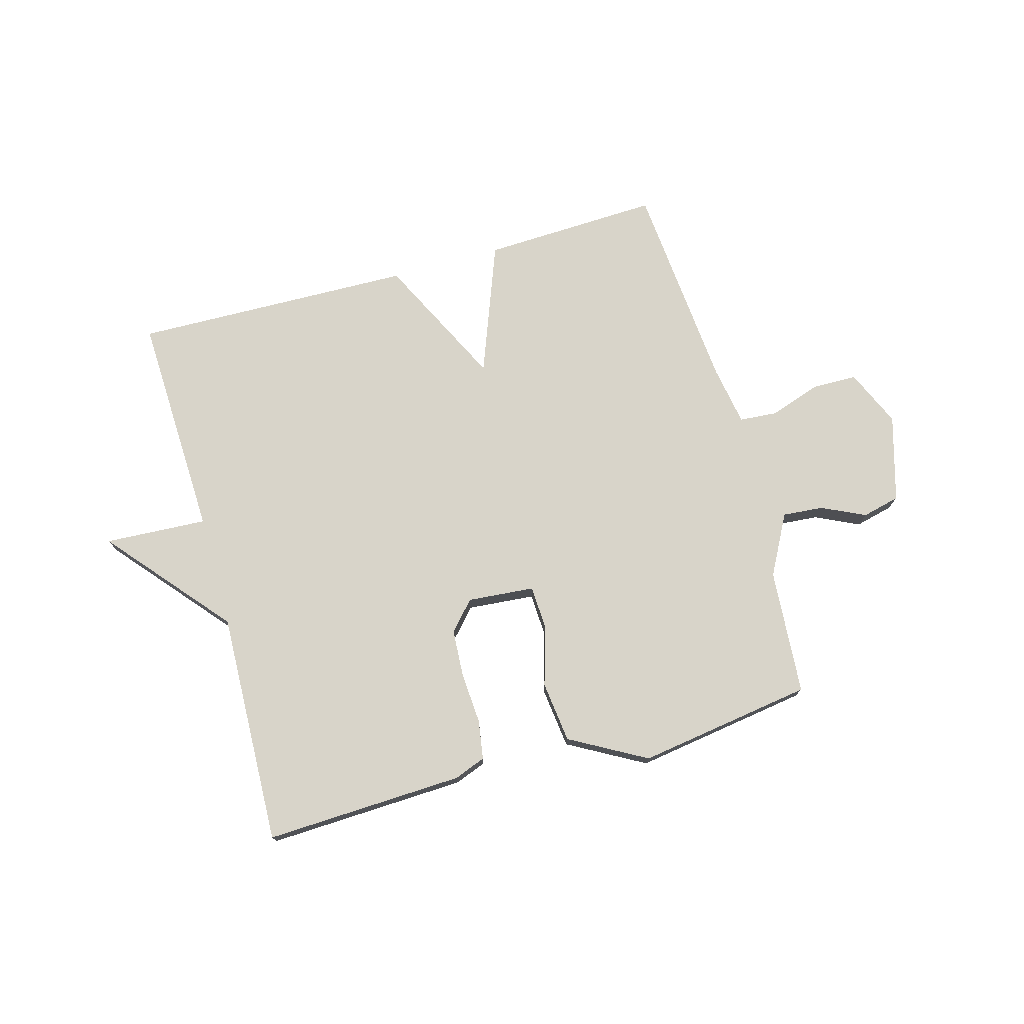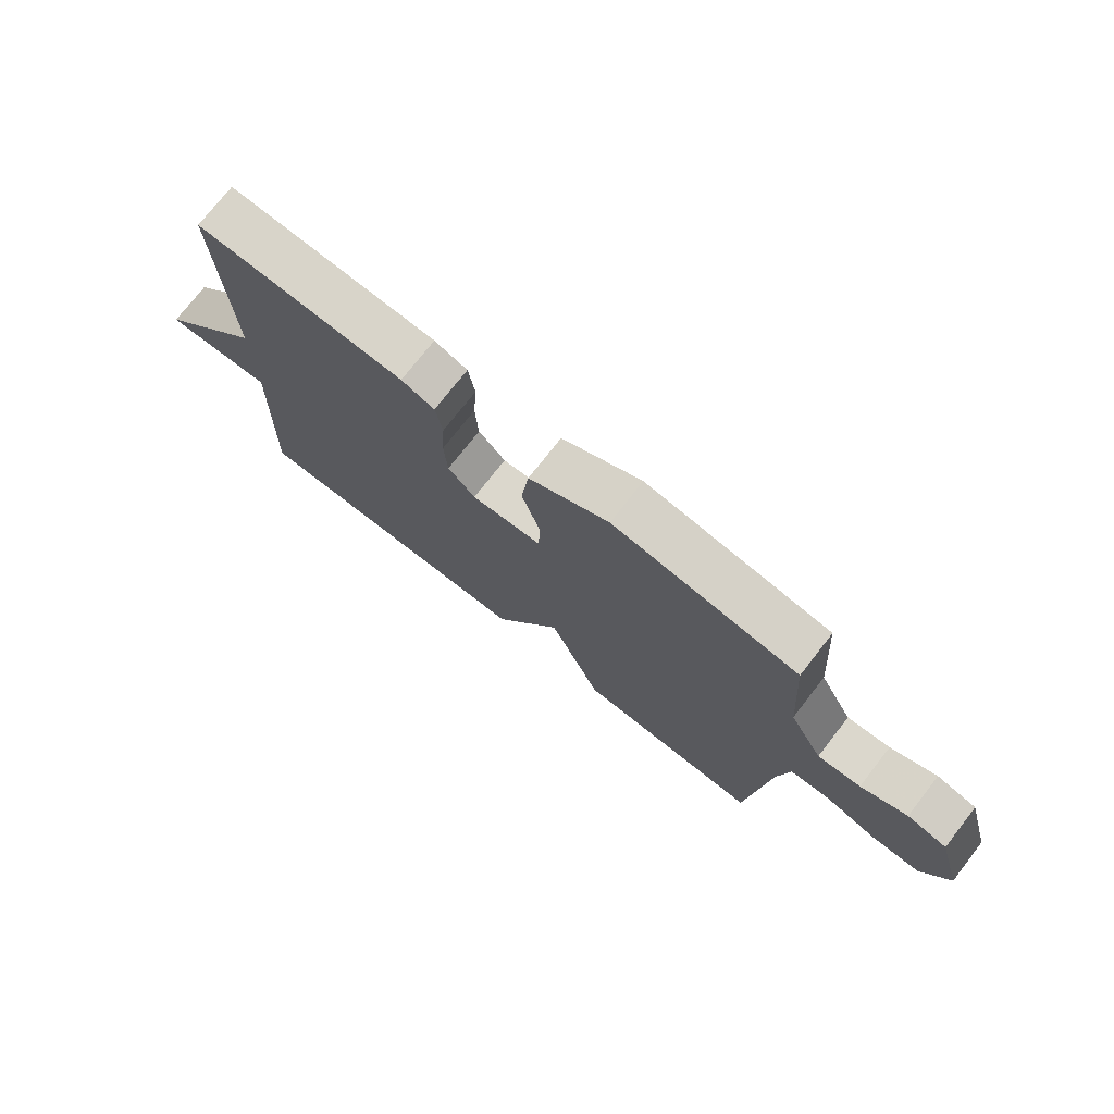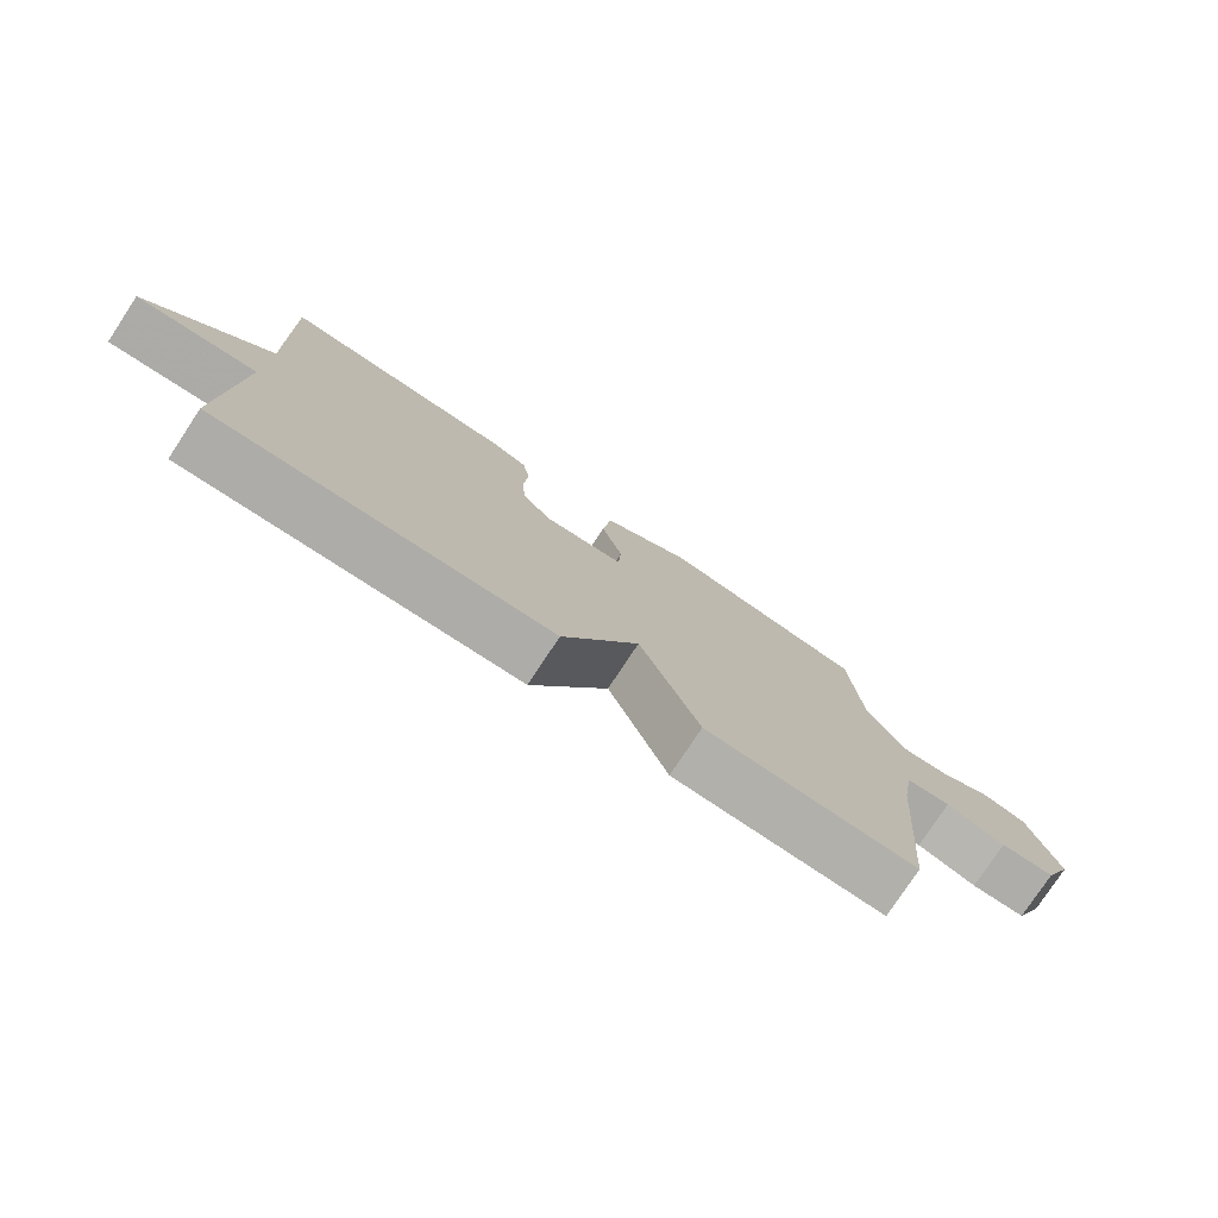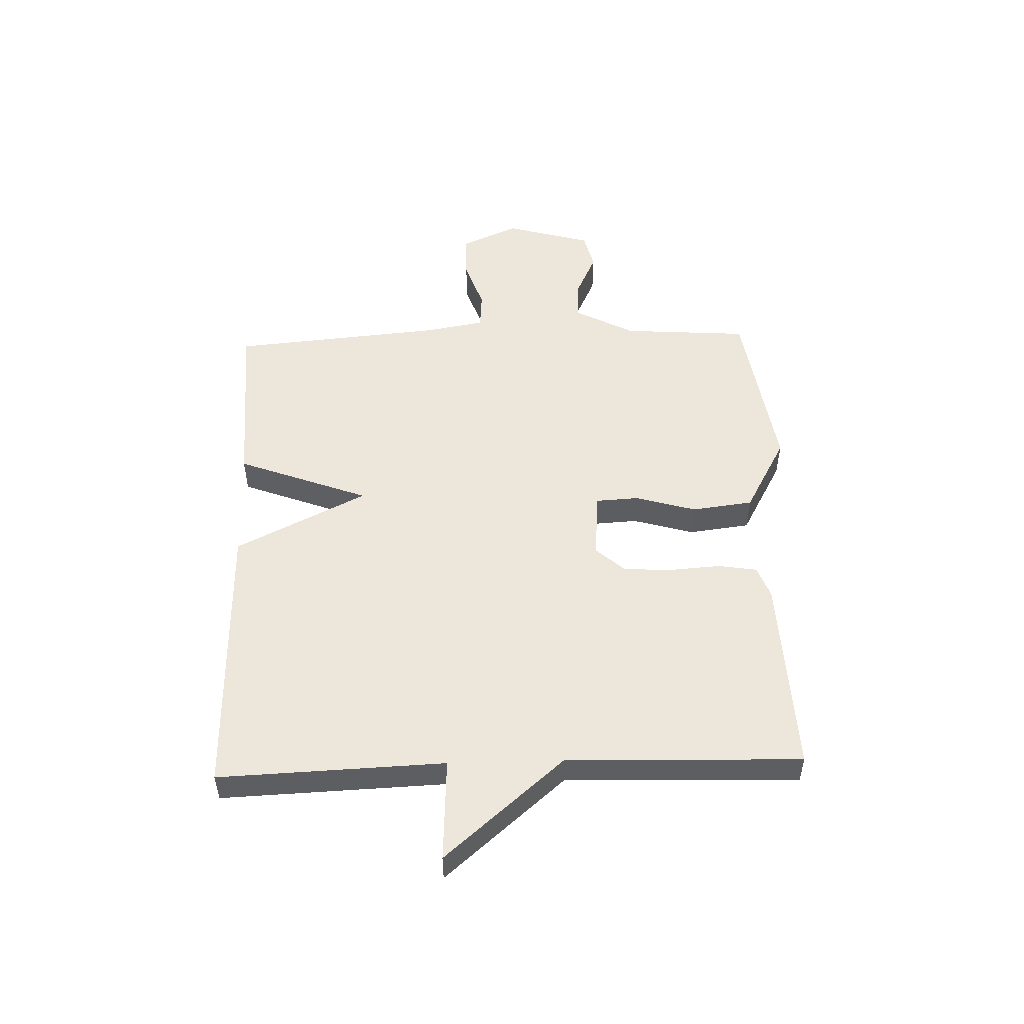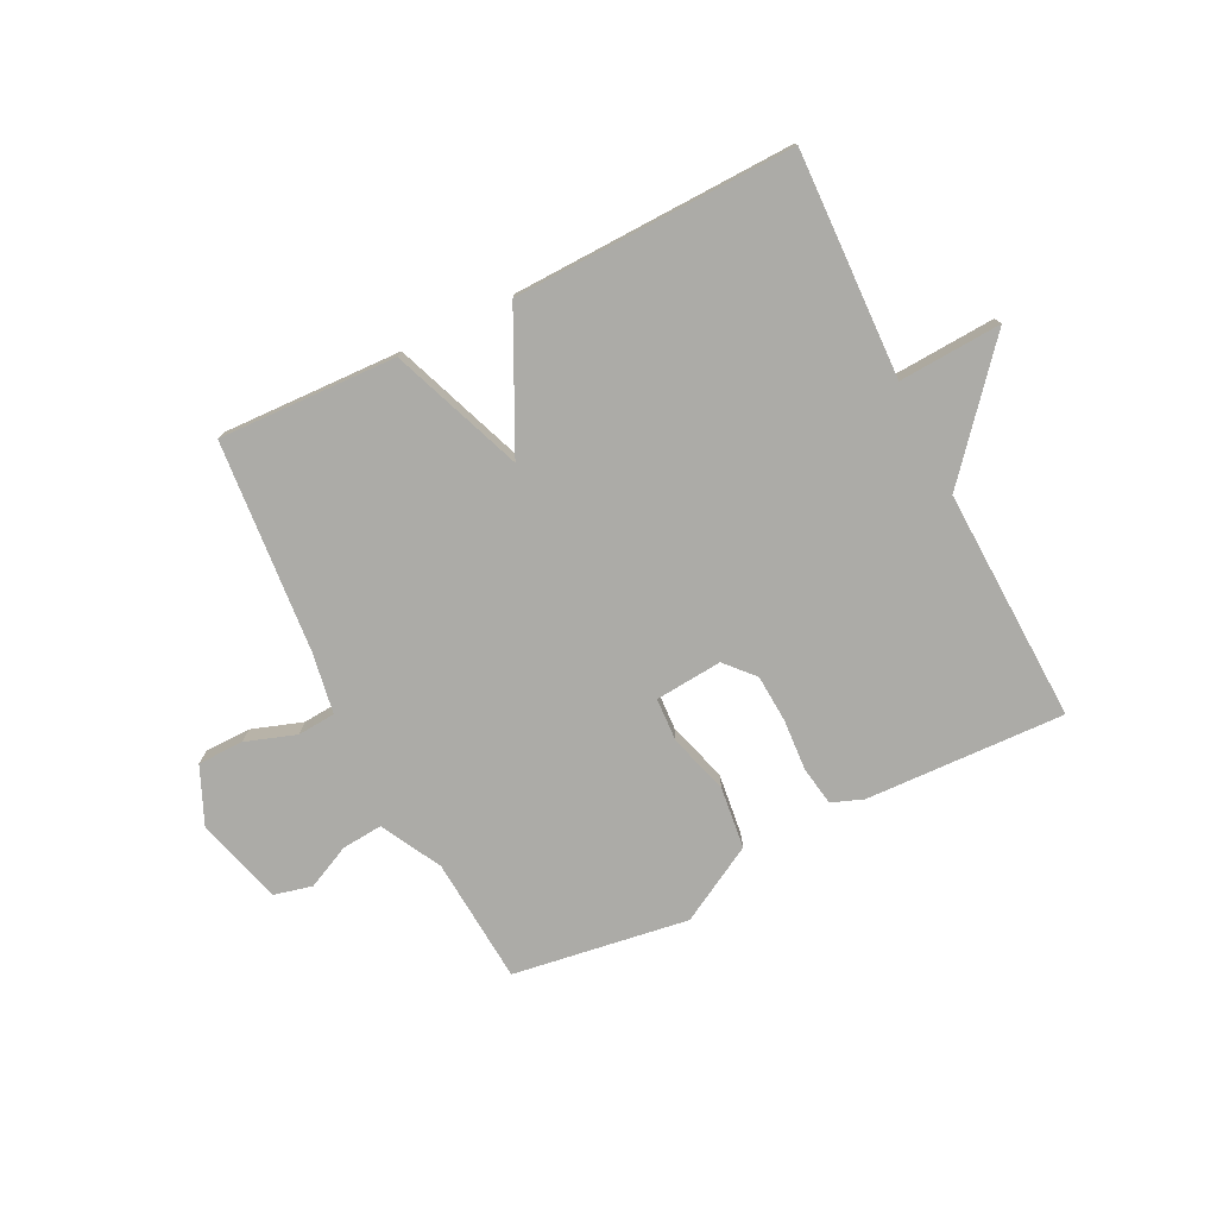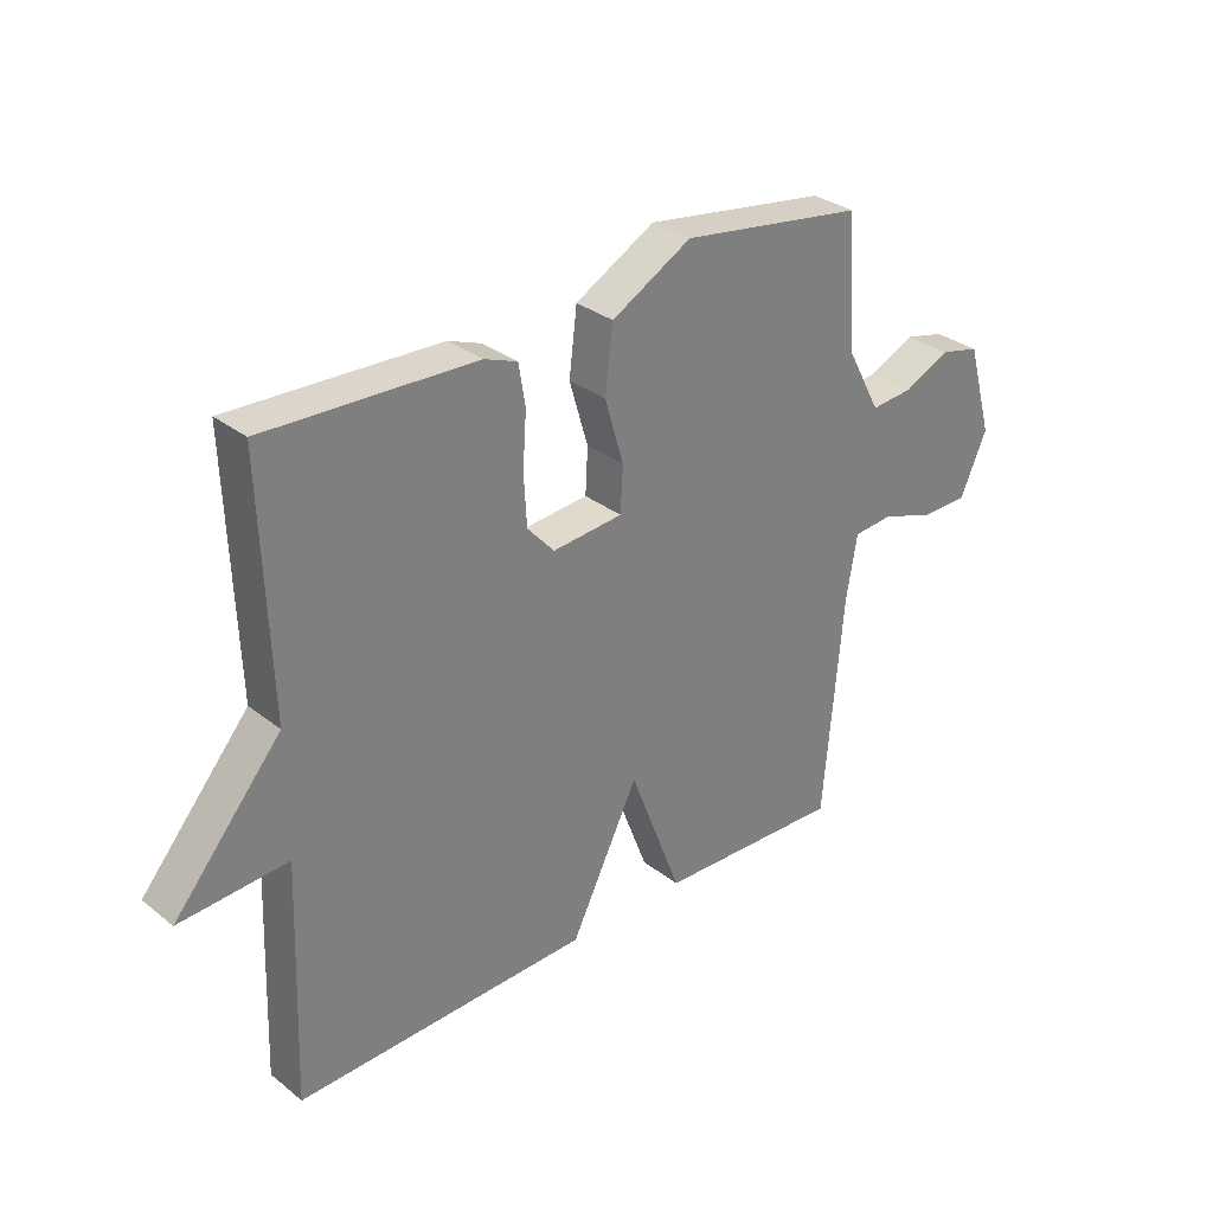
<metadata>
{"format":"obj","ext":"obj","renderer":"f3d","projection":"perspective","resolution":1024,"background":"white","views":[{"elev":75.1,"azim":-15.6,"up":"+Y"},{"elev":74.8,"azim":38.0,"up":"+Z"},{"elev":-77.6,"azim":-33.4,"up":"+Z"},{"elev":51.6,"azim":-92.0,"up":"+Y"},{"elev":-76.3,"azim":-153.4,"up":"+Y"},{"elev":31.2,"azim":-42.0,"up":"+Z"}]}
</metadata>
<code>
v -0.5 0.07 0.5
v -0.152 0.07 0.486
v -0.097 0.07 0.465
v -0.086 0.07 0.397
v -0.092 0.07 0.307
v -0.087 0.07 0.224
v -0.042 0.07 0.174
v 0.075 0.07 0.184
v 0.079 0.07 0.259
v 0.048 0.07 0.365
v 0.061 0.07 0.472
v 0.194 0.07 0.546
v 0.5 0.07 0.5
v 0.516 0.07 0.28
v 0.572 0.07 0.175
v 0.643 0.07 0.181
v 0.719 0.07 0.217
v 0.785 0.07 0.201
v 0.828 0.07 0.05
v 0.784 0.07 -0.05
v 0.704 0.07 -0.051
v 0.616 0.07 -0.021
v 0.55 0.07 -0.026
v 0.532 0.07 -0.132
v 0.5 0.07 -0.5
v 0.19 0.07 -0.488
v 0.103 0.07 -0.259
v -0.01 0.07 -0.488
v -0.5 0.07 -0.5
v -0.486 0.07 -0.107
v -0.665 0.07 -0.117
v -0.486 0.07 0.093
v -0.5 0 0.5
v -0.152 0 0.486
v -0.097 0 0.465
v -0.086 0 0.397
v -0.092 0 0.307
v -0.087 0 0.224
v -0.042 0 0.174
v 0.075 0 0.184
v 0.079 0 0.259
v 0.048 0 0.365
v 0.061 0 0.472
v 0.194 0 0.546
v 0.5 0 0.5
v 0.516 0 0.28
v 0.572 0 0.175
v 0.643 0 0.181
v 0.719 0 0.217
v 0.785 0 0.201
v 0.828 0 0.05
v 0.784 0 -0.05
v 0.704 0 -0.051
v 0.616 0 -0.021
v 0.55 0 -0.026
v 0.532 0 -0.132
v 0.5 0 -0.5
v 0.19 0 -0.488
v 0.103 0 -0.259
v -0.01 0 -0.488
v -0.5 0 -0.5
v -0.486 0 -0.107
v -0.665 0 -0.117
v -0.486 0 0.093
f 30 31 32
f 27 28 29 30
f 27 30 32
f 24 25 26 27
f 23 24 27 32
f 22 23 32
f 20 21 22
f 19 20 22
f 18 19 22
f 17 18 22
f 16 17 22
f 15 16 22
f 14 15 22
f 12 13 14
f 11 12 14
f 10 11 14
f 9 10 14
f 8 9 14 22
f 7 8 22 32
f 3 4 5
f 2 3 5
f 1 2 5
f 32 1 5
f 32 5 6
f 6 7 32
f 64 63 62
f 62 61 60 59
f 64 62 59
f 59 58 57 56
f 64 59 56 55
f 64 55 54
f 54 53 52
f 54 52 51
f 54 51 50
f 54 50 49
f 54 49 48
f 54 48 47
f 54 47 46
f 46 45 44
f 46 44 43
f 46 43 42
f 46 42 41
f 54 46 41 40
f 64 54 40 39
f 37 36 35
f 37 35 34
f 37 34 33
f 37 33 64
f 38 37 64
f 64 39 38
f 1 33 34 2
f 2 34 35 3
f 3 35 36 4
f 4 36 37 5
f 5 37 38 6
f 6 38 39 7
f 7 39 40 8
f 8 40 41 9
f 9 41 42 10
f 10 42 43 11
f 11 43 44 12
f 12 44 45 13
f 13 45 46 14
f 14 46 47 15
f 15 47 48 16
f 16 48 49 17
f 17 49 50 18
f 18 50 51 19
f 19 51 52 20
f 20 52 53 21
f 21 53 54 22
f 22 54 55 23
f 23 55 56 24
f 24 56 57 25
f 25 57 58 26
f 26 58 59 27
f 27 59 60 28
f 28 60 61 29
f 29 61 62 30
f 30 62 63 31
f 31 63 64 32
f 32 64 33 1

</code>
